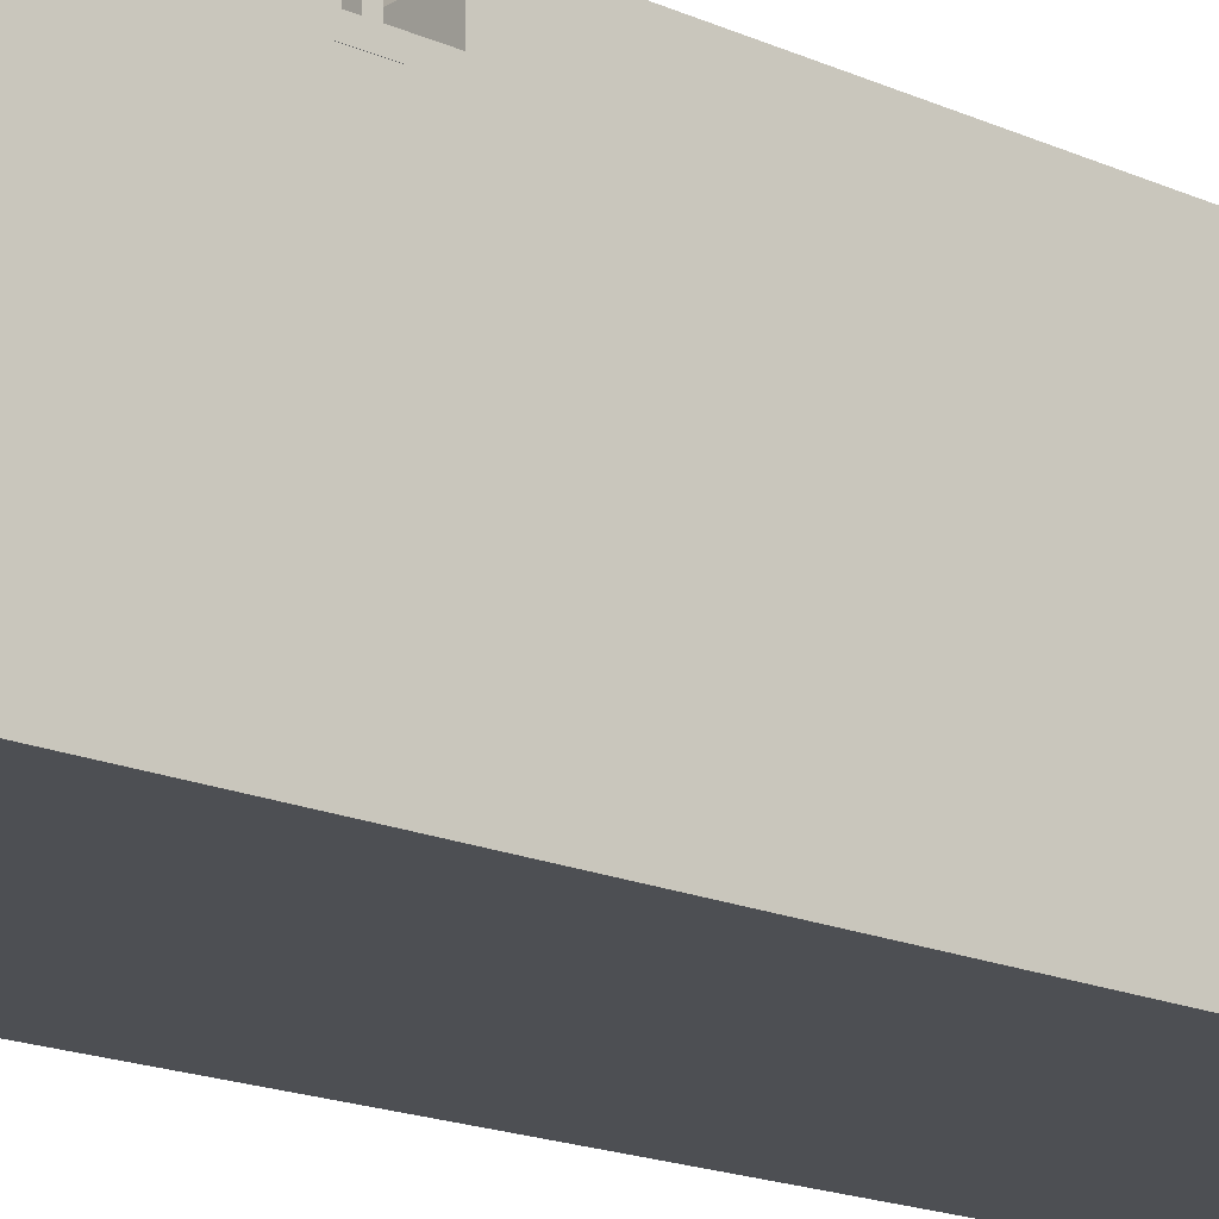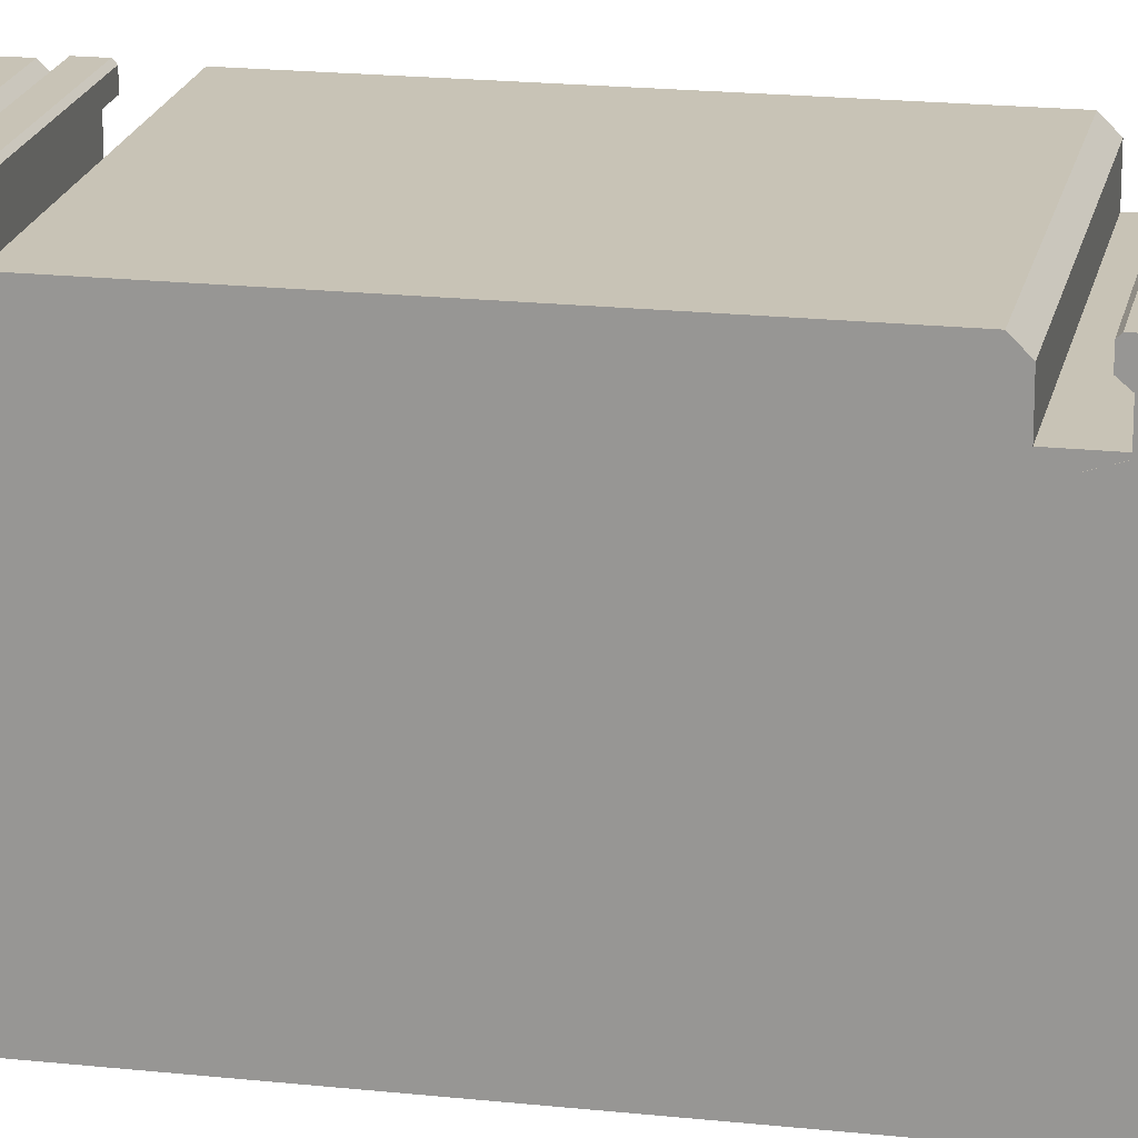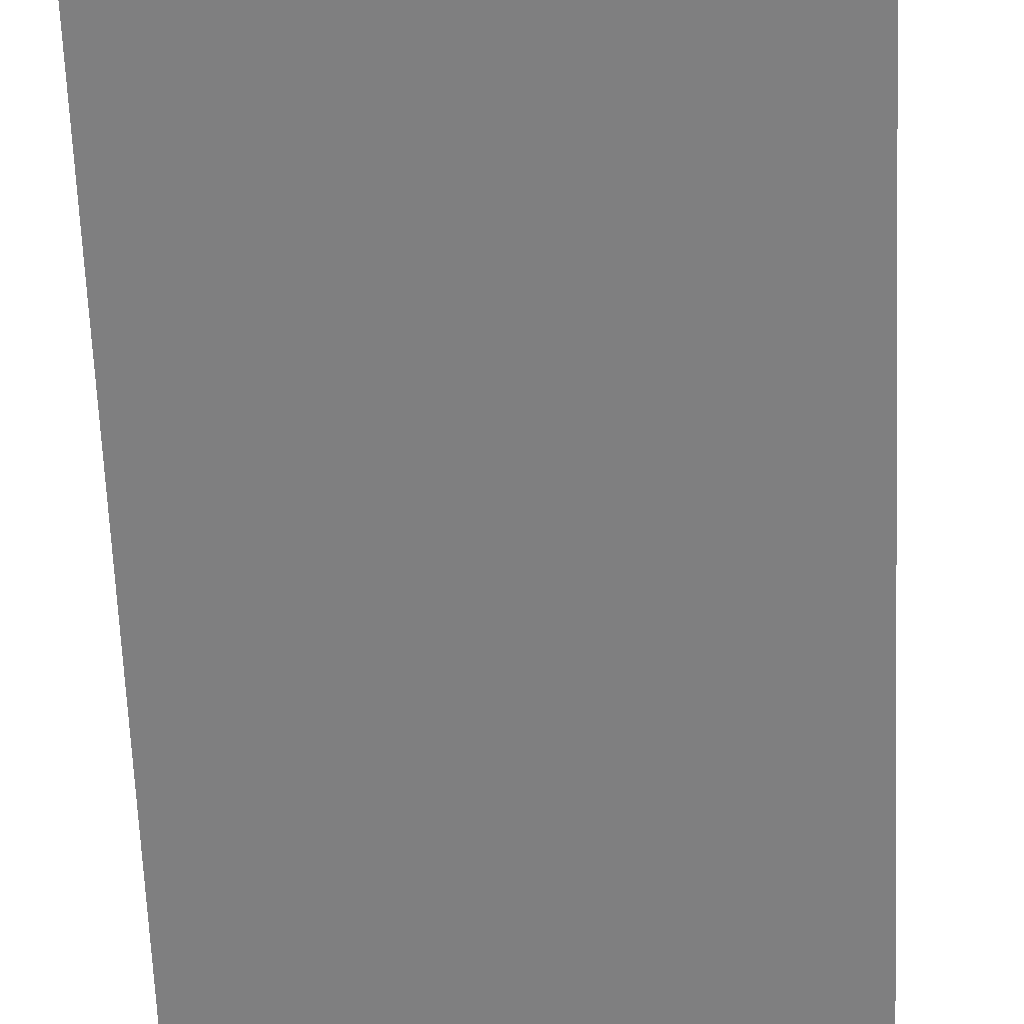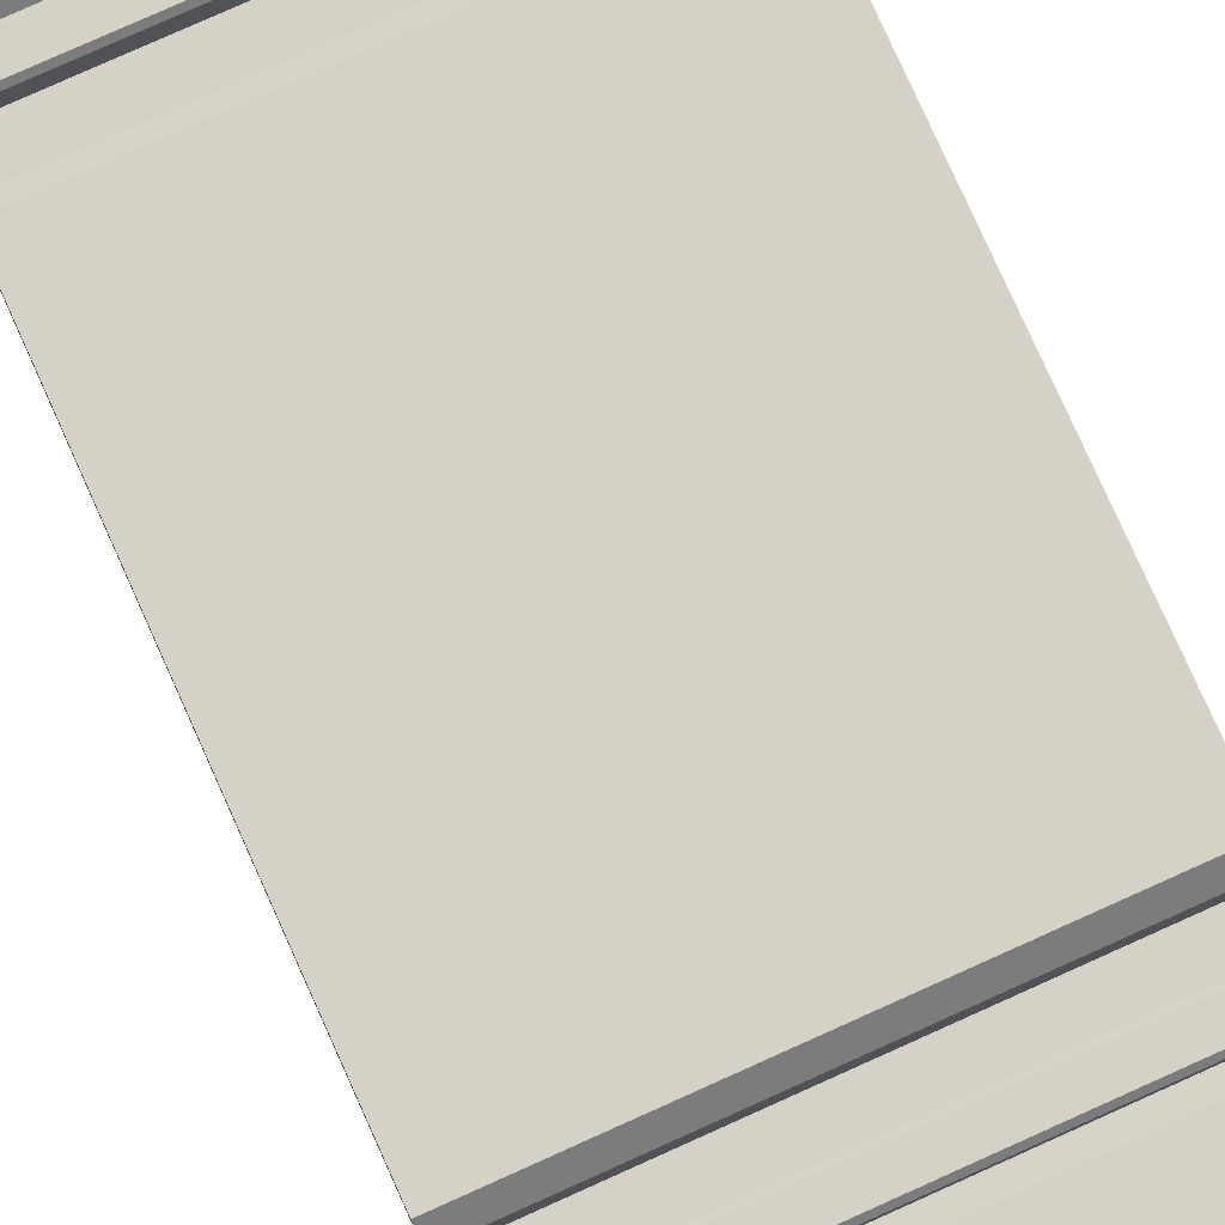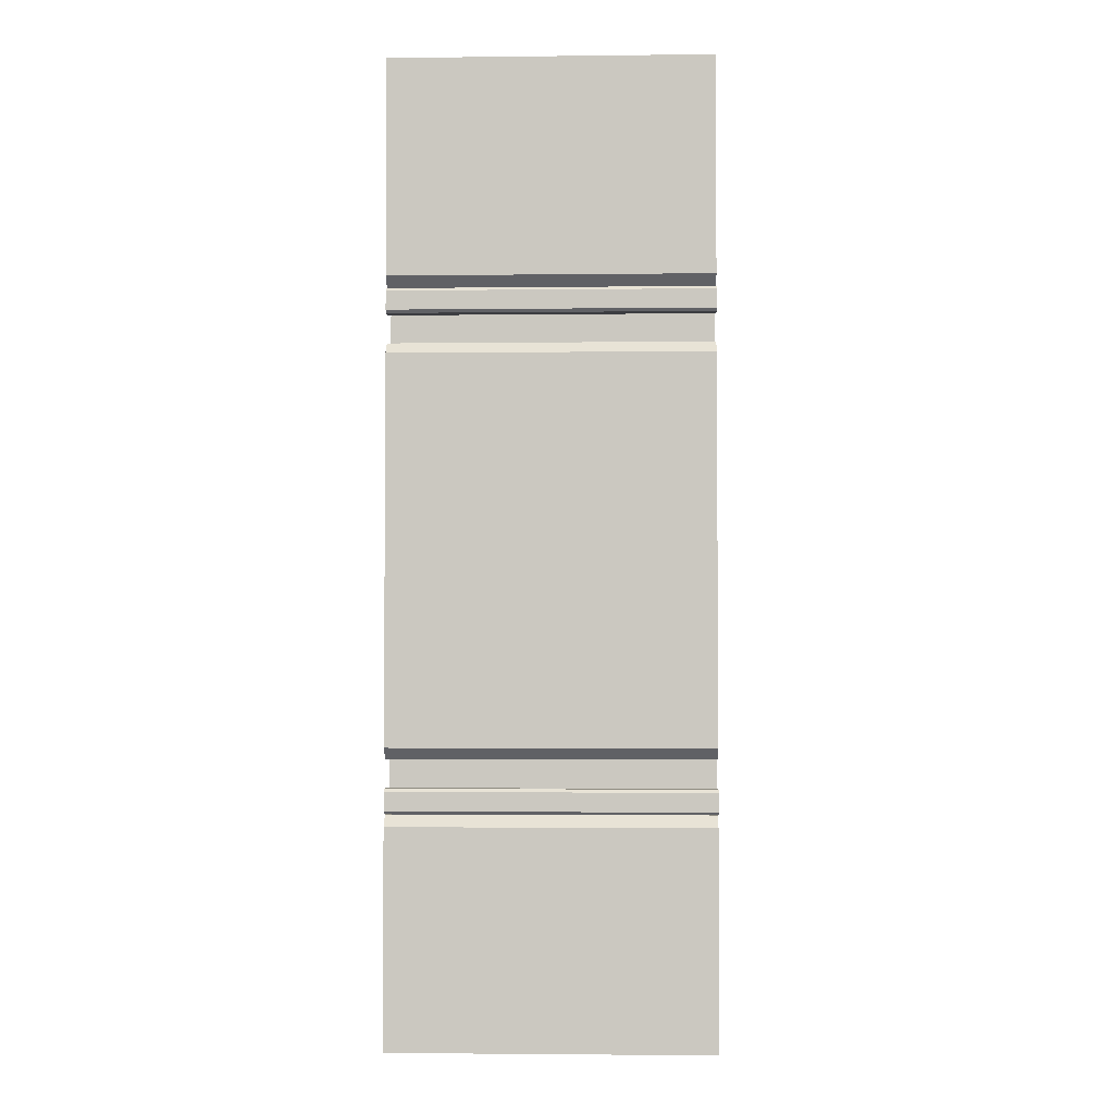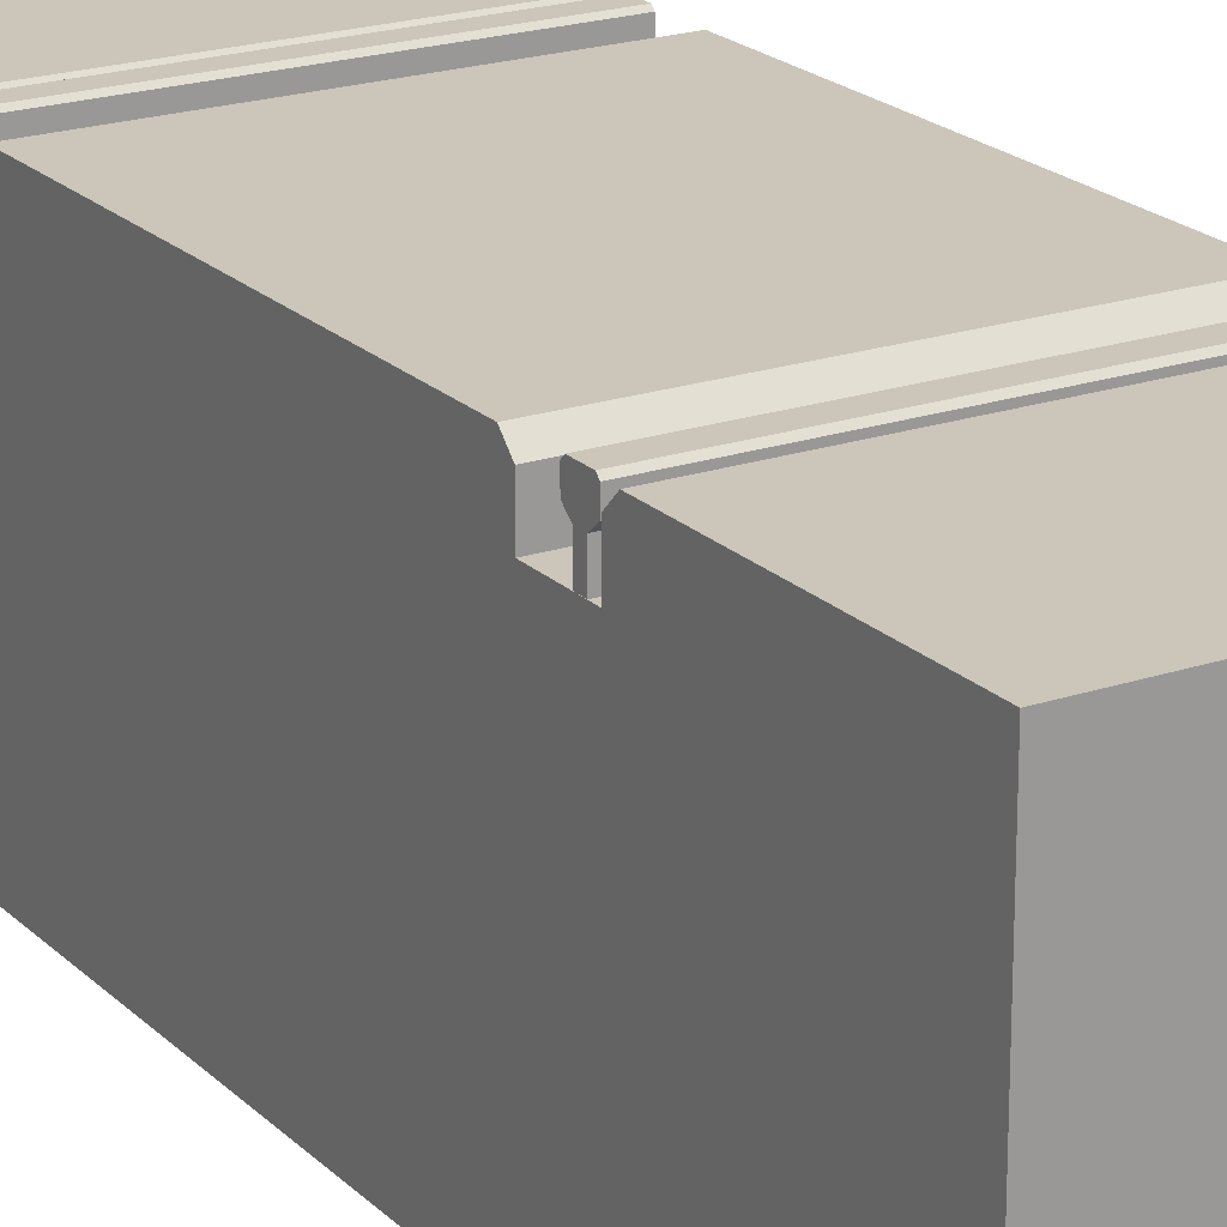
<metadata>
{"format":"obj","ext":"obj","renderer":"f3d","projection":"perspective","resolution":1024,"background":"white","views":[{"elev":-18.0,"azim":-130.7,"up":"+Y"},{"elev":19.5,"azim":-78.6,"up":"+Y"},{"elev":-59.8,"azim":-177.7,"up":"+Y"},{"elev":78.9,"azim":155.8,"up":"+Y"},{"elev":-2.7,"azim":-177.8,"up":"+Z"},{"elev":20.8,"azim":148.6,"up":"+Y"}]}
</metadata>
<code>
o RAIL_BASE_Cube.001
v -0.5 -1 0.5
v -0.5 -0 0.5
v -0.5 -1 -0.5
v -0.5 -0 -0.5
v 0.5 -1 0.5
v 0.5 -0 0.5
v 0.5 -1 -0.5
v 0.5 -0 -0.5
v -0.5 -0 -1.5
v -0.5 -1 -1.5
v 0.5 -1 -1.5
v 0.5 -0 -1.5
v -0.5 -1 1.5
v -0.5 -0 1.5
v 0.5 -0 1.5
v 0.5 -1 1.5
v -0.5 -0.1341 -0.6305
v 0.5 -0.1341 -0.6305
v -0.5 -0.1341 -0.7965
v 0.5 -0.1341 -0.7965
v -0.5 -0.1341 0.6305
v 0.5 -0.1341 0.6305
v -0.5 -0.1341 0.7965
v 0.5 -0.1341 0.7965
v -0.5 -0.035 -0.7965
v -0.5 -0 -0.8315
v 0.5 -0 -0.8315
v 0.5 -0.035 -0.7965
v -0.5 -0 -0.5955
v -0.5 -0.035 -0.6305
v 0.5 -0.035 -0.6305
v 0.5 -0 -0.5955
v -0.5 -0.035 0.6305
v -0.5 -0 0.5955
v 0.5 -0 0.5955
v 0.5 -0.035 0.6305
v -0.5 -0 0.8315
v -0.5 -0.035 0.7965
v 0.5 -0.035 0.7965
v 0.5 -0 0.8315
f 2 3 1
f 17 31 18
f 8 5 7
f 1 23 21
f 7 1 3
f 4 6 8
f 9 11 10
f 7 20 18
f 8 29 4
f 3 11 7
f 15 13 16
f 37 15 40
f 16 5 24
f 5 13 1
f 22 33 21
f 23 39 24
f 2 35 6
f 10 3 19
f 18 19 17
f 24 21 23
f 20 25 19
f 26 28 27
f 30 32 31
f 36 34 33
f 40 38 37
f 27 9 26
f 2 4 3
f 17 30 31
f 8 6 5
f 34 2 33
f 2 1 21
f 1 13 23
f 13 14 23
f 14 37 23
f 37 38 23
f 2 21 33
f 7 5 1
f 4 2 6
f 9 12 11
f 32 8 31
f 8 7 18
f 7 11 20
f 11 12 20
f 12 27 20
f 27 28 20
f 8 18 31
f 8 32 29
f 3 10 11
f 15 14 13
f 37 14 15
f 5 6 22
f 6 35 36
f 22 6 36
f 24 39 40
f 24 40 15
f 5 22 24
f 15 16 24
f 5 16 13
f 22 36 33
f 23 38 39
f 2 34 35
f 3 4 17
f 4 29 30
f 17 4 30
f 19 25 26
f 19 26 9
f 3 17 19
f 9 10 19
f 18 20 19
f 24 22 21
f 20 28 25
f 26 25 28
f 30 29 32
f 36 35 34
f 40 39 38
f 27 12 9
o RAIL_LEFT_Cube.002
v -0.5005 -0.0447 0.7936
v -0.5005 -0.0447 0.7176
v 0.4995 -0.0447 0.7936
v 0.4995 -0.0447 0.7176
v -0.5005 -0.0647 0.7416
v -0.5005 -0.0647 0.7696
v 0.4995 -0.0647 0.7416
v 0.4995 -0.0647 0.7696
v -0.5005 -0.1427 0.7416
v -0.5005 -0.1427 0.7696
v 0.4995 -0.1427 0.7416
v 0.4995 -0.1427 0.7696
v -0.5005 -0.1627 0.6796
v -0.5005 -0.1627 0.8316
v 0.4995 -0.1627 0.6796
v 0.4995 -0.1627 0.8316
v -0.5005 -0.1727 0.6796
v -0.5005 -0.1727 0.8316
v 0.4995 -0.1727 0.6796
v 0.4995 -0.1727 0.8316
v -0.5005 -0.0037 0.7936
v -0.5005 0.0053 0.7846
v -0.5005 0.0053 0.7266
v -0.5005 -0.0037 0.7176
v 0.4995 0.0053 0.7846
v 0.4995 -0.0037 0.7936
v 0.4995 -0.0037 0.7176
v 0.4995 0.0053 0.7266
v -0.5005 0.0053 0.7266
v -0.5005 -0.0037 0.7176
v 0.4995 -0.0037 0.7176
v 0.4995 0.0053 0.7266
f 63 65 68
f 65 66 43
f 63 64 42
f 41 48 43
f 64 44 42
f 48 51 47
f 44 45 42
f 42 46 41
f 43 47 44
f 50 56 52
f 45 50 46
f 46 52 48
f 47 49 45
f 56 59 55
f 51 53 49
f 52 55 51
f 49 54 50
f 59 58 57
f 53 58 54
f 54 60 56
f 55 57 53
f 62 66 65
f 66 41 43
f 72 70 69
f 63 62 65
f 43 44 68
f 44 67 68
f 68 65 43
f 42 41 62
f 41 61 62
f 62 63 42
f 41 46 48
f 64 67 44
f 48 52 51
f 44 47 45
f 42 45 46
f 43 48 47
f 50 54 56
f 45 49 50
f 46 50 52
f 47 51 49
f 56 60 59
f 51 55 53
f 52 56 55
f 49 53 54
f 59 60 58
f 53 57 58
f 54 58 60
f 55 59 57
f 62 61 66
f 66 61 41
f 72 71 70
o RAIL_RIGHT_Cube.010
v -0.5005 -0.0447 -0.7936
v -0.5005 -0.0447 -0.7176
v 0.4995 -0.0447 -0.7936
v 0.4995 -0.0447 -0.7176
v -0.5005 -0.0647 -0.7416
v -0.5005 -0.0647 -0.7696
v 0.4995 -0.0647 -0.7416
v 0.4995 -0.0647 -0.7696
v -0.5005 -0.1427 -0.7416
v -0.5005 -0.1427 -0.7696
v 0.4995 -0.1427 -0.7416
v 0.4995 -0.1427 -0.7696
v -0.5005 -0.1627 -0.6796
v -0.5005 -0.1627 -0.8316
v 0.4995 -0.1627 -0.6796
v 0.4995 -0.1627 -0.8316
v -0.5005 -0.1727 -0.6796
v -0.5005 -0.1727 -0.8316
v 0.4995 -0.1727 -0.6796
v 0.4995 -0.1727 -0.8316
v -0.5005 -0.0037 -0.7936
v -0.5005 0.0053 -0.7846
v -0.5005 0.0053 -0.7266
v -0.5005 -0.0037 -0.7176
v 0.4995 0.0053 -0.7846
v 0.4995 -0.0037 -0.7936
v 0.4995 -0.0037 -0.7176
v 0.4995 0.0053 -0.7266
v -0.5005 0.0053 -0.7266
v -0.5005 -0.0037 -0.7176
v 0.4995 -0.0037 -0.7176
v 0.4995 0.0053 -0.7266
f 97 95 100
f 97 100 75
f 95 94 74
f 80 73 75
f 76 96 74
f 83 80 79
f 77 76 74
f 78 74 73
f 79 75 76
f 88 82 84
f 82 77 78
f 84 78 80
f 81 79 77
f 91 88 87
f 85 83 81
f 87 84 83
f 86 81 82
f 90 91 89
f 90 85 86
f 92 86 88
f 89 87 85
f 98 94 97
f 73 98 75
f 102 104 101
f 97 94 95
f 99 76 100
f 76 75 100
f 75 98 97
f 93 73 94
f 73 74 94
f 74 96 95
f 80 78 73
f 76 99 96
f 83 84 80
f 77 79 76
f 78 77 74
f 79 80 75
f 88 86 82
f 82 81 77
f 84 82 78
f 81 83 79
f 91 92 88
f 85 87 83
f 87 88 84
f 86 85 81
f 90 92 91
f 90 89 85
f 92 90 86
f 89 91 87
f 98 93 94
f 73 93 98
f 102 103 104

</code>
